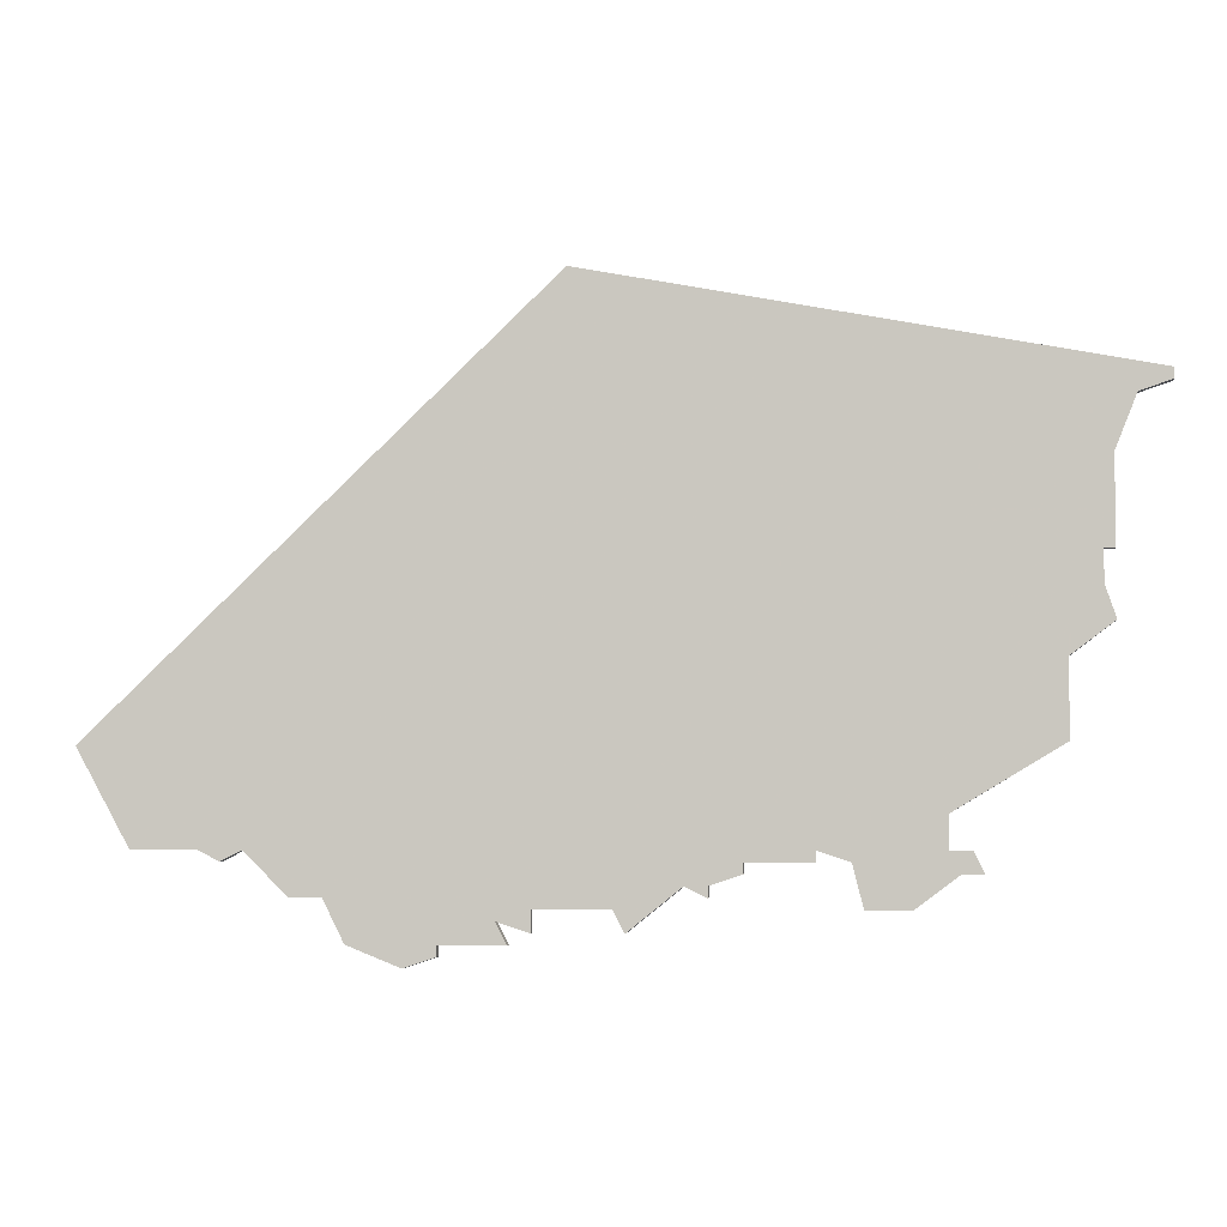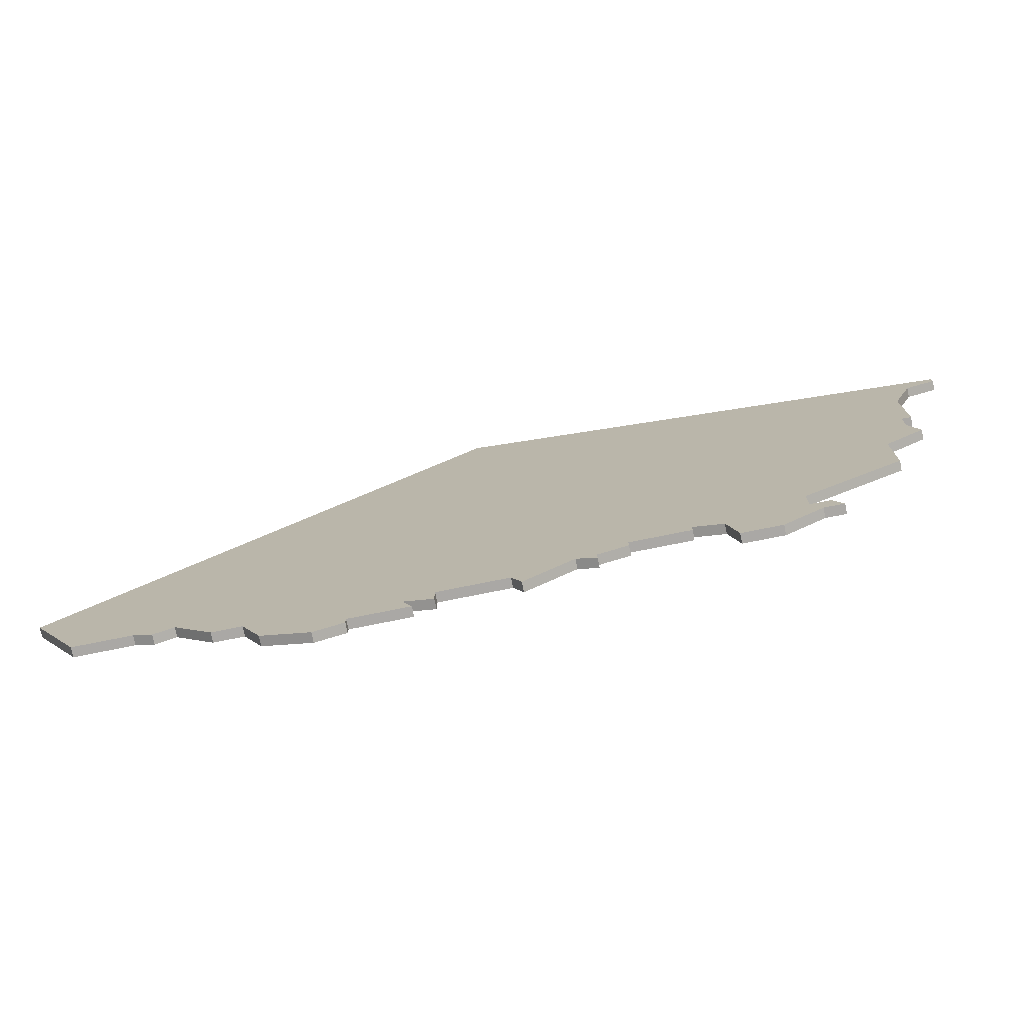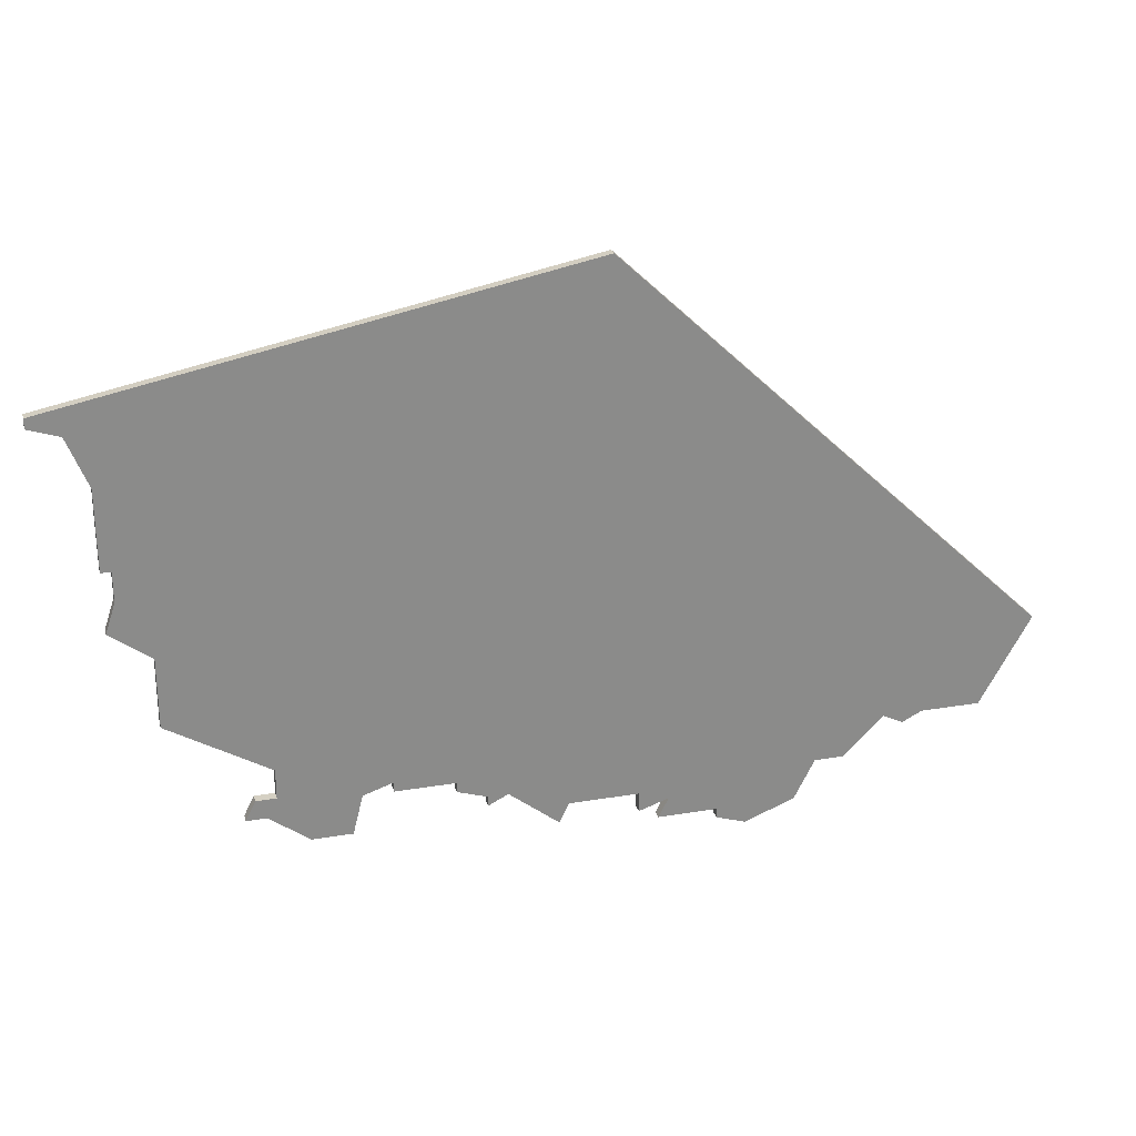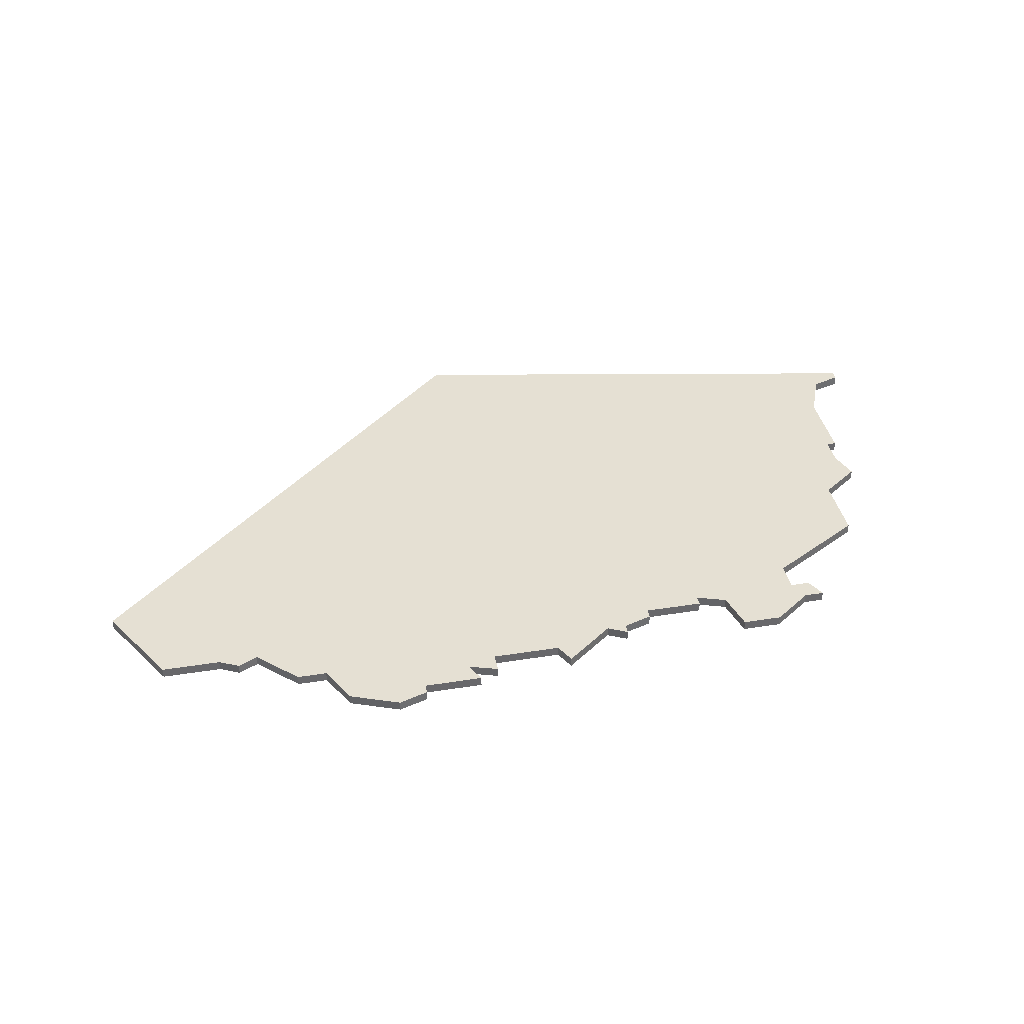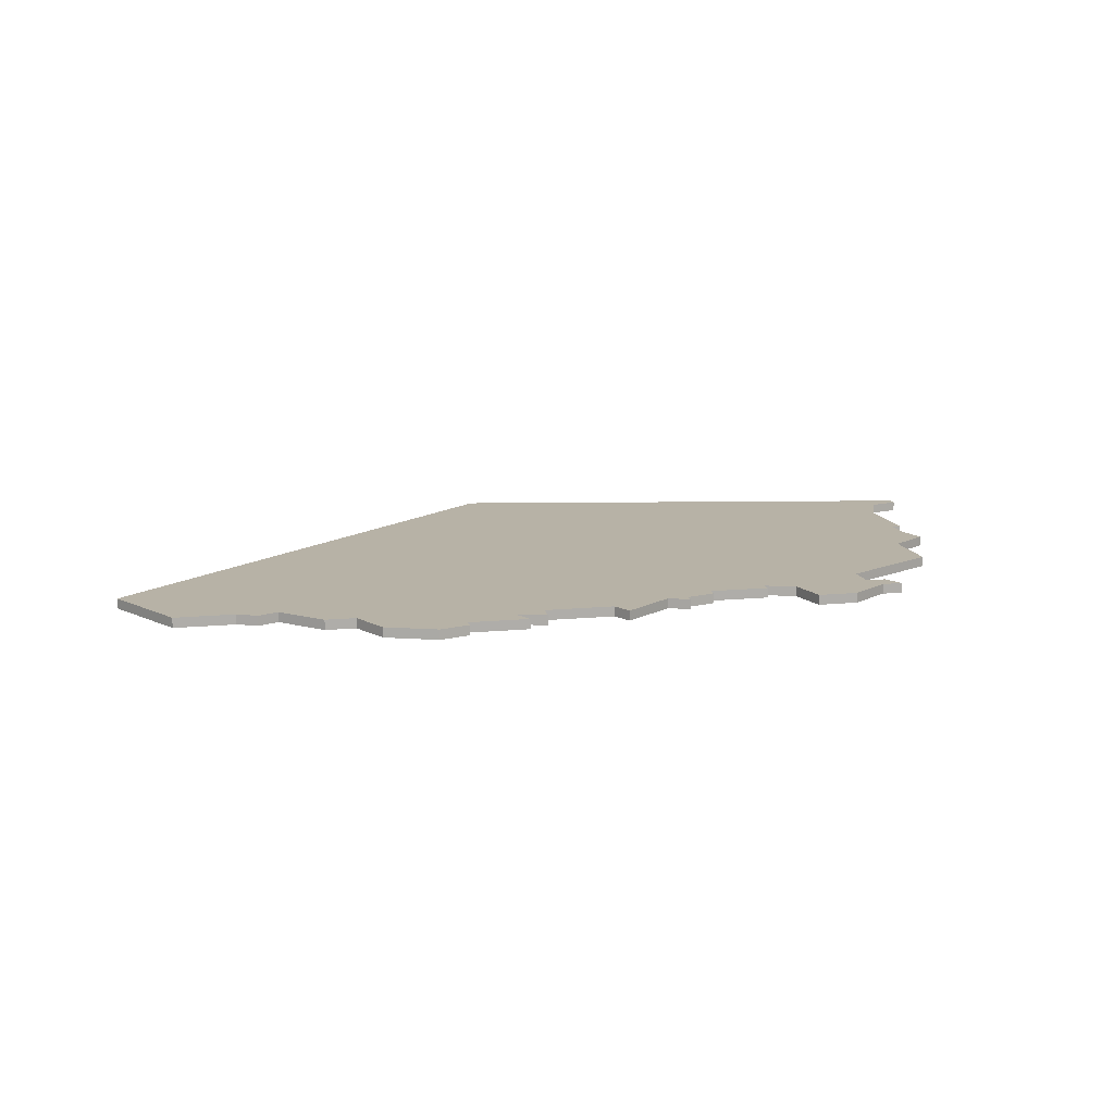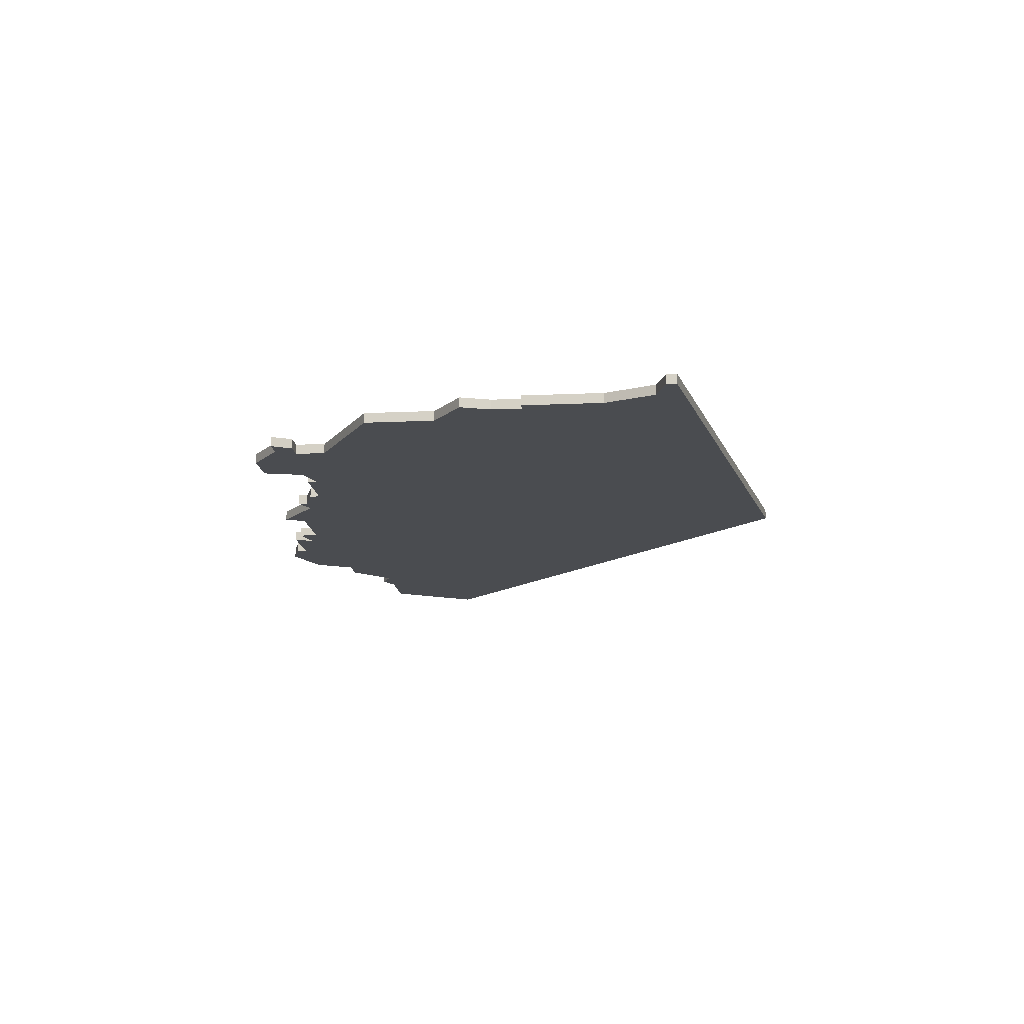
<metadata>
{"format":"obj","ext":"obj","renderer":"f3d","projection":"perspective","resolution":1024,"background":"white","views":[{"elev":-5.0,"azim":7.5,"up":"+Y"},{"elev":-75.2,"azim":11.4,"up":"+Y"},{"elev":26.2,"azim":165.2,"up":"+Y"},{"elev":37.9,"azim":-11.5,"up":"+Z"},{"elev":12.5,"azim":-12.9,"up":"+Z"},{"elev":-14.7,"azim":95.6,"up":"+Z"}]}
</metadata>
<code>
v 1348 -826 0
v 1305 -867 0
v 1310 -876 0
v 1316 -876 0
v 1318 -877 0
v 1320 -876 0
v 1324 -880 0
v 1327 -880 0
v 1329 -884 0
v 1334 -886 0
v 1337 -885 0
v 1337 -884 0
v 1343 -884 0
v 1342 -882 0
v 1345 -883 0
v 1345 -881 0
v 1352 -881 0
v 1353 -883 0
v 1358 -879 0
v 1360 -880 0
v 1360 -879 0
v 1363 -878 0
v 1363 -877 0
v 1369 -877 0
v 1369 -876 0
v 1372 -877 0
v 1373 -881 0
v 1377 -881 0
v 1381 -878 0
v 1383 -878 0
v 1382 -876 0
v 1380 -876 0
v 1380 -873 0
v 1390 -867 0
v 1390 -860 0
v 1394 -857 0
v 1393 -854 0
v 1393 -851 0
v 1394 -851 0
v 1394 -843 0
v 1396 -838 0
v 1399 -837 0
v 1399 -836 0
v 1348 -826 1
v 1305 -867 1
v 1310 -876 1
v 1316 -876 1
v 1318 -877 1
v 1320 -876 1
v 1324 -880 1
v 1327 -880 1
v 1329 -884 1
v 1334 -886 1
v 1337 -885 1
v 1337 -884 1
v 1343 -884 1
v 1342 -882 1
v 1345 -883 1
v 1345 -881 1
v 1352 -881 1
v 1353 -883 1
v 1358 -879 1
v 1360 -880 1
v 1360 -879 1
v 1363 -878 1
v 1363 -877 1
v 1369 -877 1
v 1369 -876 1
v 1372 -877 1
v 1373 -881 1
v 1377 -881 1
v 1381 -878 1
v 1383 -878 1
v 1382 -876 1
v 1380 -876 1
v 1380 -873 1
v 1390 -867 1
v 1390 -860 1
v 1394 -857 1
v 1393 -854 1
v 1393 -851 1
v 1394 -851 1
v 1394 -843 1
v 1396 -838 1
v 1399 -837 1
v 1399 -836 1
f 2 1 43
f 4 3 2
f 6 5 4
f 8 7 6
f 10 9 8
f 12 11 10
f 14 13 12
f 16 15 14
f 19 18 17
f 21 20 19
f 23 22 21
f 25 24 23
f 28 27 26
f 31 30 29
f 35 34 33
f 37 36 35
f 40 39 38
f 43 42 41
f 4 2 43
f 12 10 8
f 19 17 16
f 23 21 19
f 29 28 26
f 32 31 29
f 37 35 33
f 4 43 41
f 12 8 6
f 23 19 16
f 29 26 25
f 38 37 33
f 4 41 40
f 14 12 6
f 32 29 25
f 40 38 33
f 6 4 40
f 16 14 6
f 33 32 25
f 6 40 33
f 23 16 6
f 33 25 23
f 23 6 33
f 86 44 45
f 45 46 47
f 47 48 49
f 49 50 51
f 51 52 53
f 53 54 55
f 55 56 57
f 57 58 59
f 60 61 62
f 62 63 64
f 64 65 66
f 66 67 68
f 69 70 71
f 72 73 74
f 76 77 78
f 78 79 80
f 81 82 83
f 84 85 86
f 86 45 47
f 51 53 55
f 59 60 62
f 62 64 66
f 69 71 72
f 72 74 75
f 76 78 80
f 84 86 47
f 49 51 55
f 59 62 66
f 68 69 72
f 76 80 81
f 83 84 47
f 49 55 57
f 68 72 75
f 76 81 83
f 83 47 49
f 49 57 59
f 68 75 76
f 76 83 49
f 49 59 66
f 66 68 76
f 76 49 66
f 45 44 2
f 2 44 1
f 46 45 3
f 3 45 2
f 47 46 4
f 4 46 3
f 48 47 5
f 5 47 4
f 49 48 6
f 6 48 5
f 50 49 7
f 7 49 6
f 51 50 8
f 8 50 7
f 52 51 9
f 9 51 8
f 53 52 10
f 10 52 9
f 54 53 11
f 11 53 10
f 55 54 12
f 12 54 11
f 56 55 13
f 13 55 12
f 57 56 14
f 14 56 13
f 58 57 15
f 15 57 14
f 59 58 16
f 16 58 15
f 60 59 17
f 17 59 16
f 61 60 18
f 18 60 17
f 62 61 19
f 19 61 18
f 63 62 20
f 20 62 19
f 64 63 21
f 21 63 20
f 65 64 22
f 22 64 21
f 66 65 23
f 23 65 22
f 67 66 24
f 24 66 23
f 68 67 25
f 25 67 24
f 69 68 26
f 26 68 25
f 70 69 27
f 27 69 26
f 71 70 28
f 28 70 27
f 72 71 29
f 29 71 28
f 73 72 30
f 30 72 29
f 74 73 31
f 31 73 30
f 75 74 32
f 32 74 31
f 76 75 33
f 33 75 32
f 77 76 34
f 34 76 33
f 78 77 35
f 35 77 34
f 79 78 36
f 36 78 35
f 80 79 37
f 37 79 36
f 81 80 38
f 38 80 37
f 82 81 39
f 39 81 38
f 83 82 40
f 40 82 39
f 84 83 41
f 41 83 40
f 85 84 42
f 42 84 41
f 44 86 1
f 1 86 43
f 86 85 43
f 43 85 42

</code>
